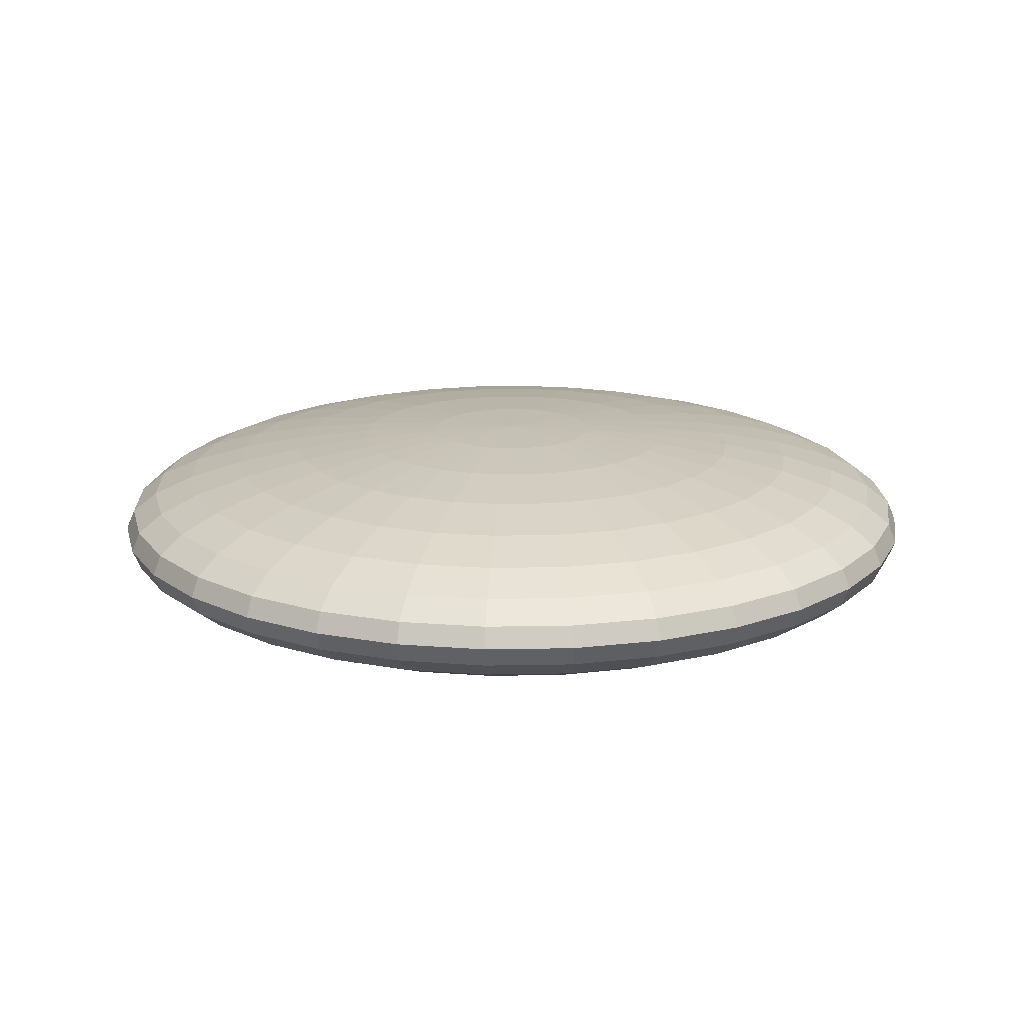
<metadata>
{"format":"obj","ext":"obj","renderer":"f3d","projection":"perspective","resolution":1024,"background":"white","views":[{"elev":17.5,"azim":-176.6,"up":"+Y"}]}
</metadata>
<code>
o Sphere
v 0 0.1946 -0.5556
v 0 0.1301 -0.8315
v 0 0.04567 -0.9808
v 0 0 -1
v 0 -0.04567 -0.9808
v 0 -0.1301 -0.8315
v 0.03806 0.2296 -0.1913
v 0.07466 0.2163 -0.3753
v 0.1084 0.1946 -0.5449
v 0.1379 0.1655 -0.6935
v 0.1622 0.1301 -0.8155
v 0.1802 0.08958 -0.9061
v 0.1913 0.04567 -0.9619
v 0.1951 0 -0.9808
v 0.1913 -0.04567 -0.9619
v 0.1802 -0.08958 -0.9061
v 0.1622 -0.1301 -0.8155
v 0.1379 -0.1655 -0.6935
v 0.1084 -0.1946 -0.5449
v 0.07466 -0.2163 -0.3753
v 0.03806 -0.2296 -0.1913
v 0.07466 0.2296 -0.1802
v 0.1464 0.2163 -0.3536
v 0.2126 0.1946 -0.5133
v 0.2706 0.1655 -0.6533
v 0.3182 0.1301 -0.7682
v 0.3536 0.08958 -0.8536
v 0.3753 0.04567 -0.9061
v 0.3827 0 -0.9239
v 0.3753 -0.04567 -0.9061
v 0.3536 -0.08958 -0.8536
v 0.3182 -0.1301 -0.7682
v 0.2706 -0.1655 -0.6533
v 0.2126 -0.1946 -0.5133
v 0.1464 -0.2163 -0.3536
v 0.07466 -0.2296 -0.1802
v 0.1084 0.2296 -0.1622
v 0.2126 0.2163 -0.3182
v 0.3087 0.1946 -0.4619
v 0.3928 0.1655 -0.5879
v 0.4619 0.1301 -0.6913
v 0.5133 0.08958 -0.7682
v 0.5449 0.04567 -0.8155
v 0.5556 0 -0.8315
v 0.5449 -0.04567 -0.8155
v 0.5133 -0.08958 -0.7682
v 0.4619 -0.1301 -0.6913
v 0.3928 -0.1655 -0.5879
v 0.3087 -0.1946 -0.4619
v 0.2126 -0.2163 -0.3182
v 0.1084 -0.2296 -0.1622
v 0.1379 0.2296 -0.1379
v 0.2706 0.2163 -0.2706
v 0.3928 0.1946 -0.3928
v 0.5 0.1655 -0.5
v 0.5879 0.1301 -0.5879
v 0.6533 0.08958 -0.6533
v 0.6935 0.04567 -0.6935
v 0.7071 0 -0.7071
v 0.6935 -0.04567 -0.6935
v 0.6533 -0.08958 -0.6533
v 0.5879 -0.1301 -0.5879
v 0.5 -0.1655 -0.5
v 0.3928 -0.1946 -0.3928
v 0.2706 -0.2163 -0.2706
v 0.1379 -0.2296 -0.1379
v 0.1622 0.2296 -0.1084
v 0.3182 0.2163 -0.2126
v 0.4619 0.1946 -0.3087
v 0.5879 0.1655 -0.3928
v 0.6913 0.1301 -0.4619
v 0.7682 0.08958 -0.5133
v 0.8155 0.04567 -0.5449
v 0.8315 0 -0.5556
v 0.8155 -0.04567 -0.5449
v 0.7682 -0.08958 -0.5133
v 0.6913 -0.1301 -0.4619
v 0.5879 -0.1655 -0.3928
v 0.4619 -0.1946 -0.3087
v 0.3182 -0.2163 -0.2126
v 0.1622 -0.2296 -0.1084
v 0 0.2341 0
v 0.1802 0.2296 -0.07466
v 0.3536 0.2163 -0.1464
v 0.5133 0.1946 -0.2126
v 0.6533 0.1655 -0.2706
v 0.7682 0.1301 -0.3182
v 0.8536 0.08958 -0.3536
v 0.9061 0.04567 -0.3753
v 0.9239 0 -0.3827
v 0.9061 -0.04567 -0.3753
v 0.8536 -0.08958 -0.3536
v 0.7682 -0.1301 -0.3182
v 0.6533 -0.1655 -0.2706
v 0.5133 -0.1946 -0.2126
v 0.3536 -0.2163 -0.1464
v 0.1802 -0.2296 -0.07466
v 0.1913 0.2296 -0.03806
v 0.3753 0.2163 -0.07466
v 0.5449 0.1946 -0.1084
v 0.6935 0.1655 -0.1379
v 0.8155 0.1301 -0.1622
v 0.9061 0.08958 -0.1802
v 0.9619 0.04567 -0.1913
v 0.9808 0 -0.1951
v 0.9619 -0.04567 -0.1913
v 0.9061 -0.08958 -0.1802
v 0.8155 -0.1301 -0.1622
v 0.6935 -0.1655 -0.1379
v 0.5449 -0.1946 -0.1084
v 0.3753 -0.2163 -0.07466
v 0.1913 -0.2296 -0.03806
v 0.1951 0.2296 0
v 0.3827 0.2163 0
v 0.5556 0.1946 0
v 0.7071 0.1655 -0
v 0.8315 0.1301 0
v 0.9239 0.08958 -0
v 0.9808 0.04567 0
v 1 0 0
v 0.9808 -0.04567 0
v 0.9239 -0.08958 -0
v 0.8315 -0.1301 0
v 0.7071 -0.1655 -0
v 0.5556 -0.1946 0
v 0.3827 -0.2163 0
v 0.1951 -0.2296 0
v 0.1913 0.2296 0.03806
v 0.3753 0.2163 0.07466
v 0.5449 0.1946 0.1084
v 0.6935 0.1655 0.1379
v 0.8155 0.1301 0.1622
v 0.9061 0.08958 0.1802
v 0.9619 0.04567 0.1913
v 0.9808 0 0.1951
v 0.9619 -0.04567 0.1913
v 0.9061 -0.08958 0.1802
v 0.8155 -0.1301 0.1622
v 0.6935 -0.1655 0.1379
v 0.5449 -0.1946 0.1084
v 0.3753 -0.2163 0.07466
v 0.1913 -0.2296 0.03806
v 0.1802 0.2296 0.07466
v 0.3536 0.2163 0.1464
v 0.5133 0.1946 0.2126
v 0.6533 0.1655 0.2706
v 0.7682 0.1301 0.3182
v 0.8536 0.08958 0.3536
v 0.9061 0.04567 0.3753
v 0.9239 0 0.3827
v 0.9061 -0.04567 0.3753
v 0.8536 -0.08958 0.3536
v 0.7682 -0.1301 0.3182
v 0.6533 -0.1655 0.2706
v 0.5133 -0.1946 0.2126
v 0.3536 -0.2163 0.1464
v 0.1802 -0.2296 0.07466
v 0.1622 0.2296 0.1084
v 0.3182 0.2163 0.2126
v 0.4619 0.1946 0.3087
v 0.5879 0.1655 0.3928
v 0.6913 0.1301 0.4619
v 0.7682 0.08958 0.5133
v 0.8155 0.04567 0.5449
v 0.8315 0 0.5556
v 0.8155 -0.04567 0.5449
v 0.7682 -0.08958 0.5133
v 0.6913 -0.1301 0.4619
v 0.5879 -0.1655 0.3928
v 0.4619 -0.1946 0.3087
v 0.3182 -0.2163 0.2126
v 0.1622 -0.2296 0.1084
v 0.1379 0.2296 0.1379
v 0.2706 0.2163 0.2706
v 0.3928 0.1946 0.3928
v 0.5 0.1655 0.5
v 0.5879 0.1301 0.5879
v 0.6533 0.08958 0.6533
v 0.6935 0.04567 0.6935
v 0.7071 0 0.7071
v 0.6935 -0.04567 0.6935
v 0.6533 -0.08958 0.6533
v 0.5879 -0.1301 0.5879
v 0.5 -0.1655 0.5
v 0.3928 -0.1946 0.3928
v 0.2706 -0.2163 0.2706
v 0.1379 -0.2296 0.1379
v 0.1084 0.2296 0.1622
v 0.2126 0.2163 0.3182
v 0.3087 0.1946 0.4619
v 0.3928 0.1655 0.5879
v 0.4619 0.1301 0.6913
v 0.5133 0.08958 0.7682
v 0.5449 0.04567 0.8155
v 0.5556 0 0.8315
v 0.5449 -0.04567 0.8155
v 0.5133 -0.08958 0.7682
v 0.4619 -0.1301 0.6913
v 0.3928 -0.1655 0.5879
v 0.3087 -0.1946 0.4619
v 0.2126 -0.2163 0.3182
v 0.1084 -0.2296 0.1622
v 0.07466 0.2296 0.1802
v 0.1464 0.2163 0.3536
v 0.2126 0.1946 0.5133
v 0.2706 0.1655 0.6533
v 0.3182 0.1301 0.7682
v 0.3536 0.08958 0.8536
v 0.3753 0.04567 0.9061
v 0.3827 0 0.9239
v 0.3753 -0.04567 0.9061
v 0.3536 -0.08958 0.8536
v 0.3182 -0.1301 0.7682
v 0.2706 -0.1655 0.6533
v 0.2126 -0.1946 0.5133
v 0.1464 -0.2163 0.3536
v 0.07466 -0.2296 0.1802
v 0.03806 0.2296 0.1913
v 0.07466 0.2163 0.3753
v 0.1084 0.1946 0.5449
v 0.1379 0.1655 0.6935
v 0.1622 0.1301 0.8155
v 0.1802 0.08958 0.9061
v 0.1913 0.04567 0.9619
v 0.1951 0 0.9808
v 0.1913 -0.04567 0.9619
v 0.1802 -0.08958 0.9061
v 0.1622 -0.1301 0.8155
v 0.1379 -0.1655 0.6935
v 0.1084 -0.1946 0.5449
v 0.07466 -0.2163 0.3753
v 0.03806 -0.2296 0.1913
v -0 0.2296 0.1951
v -0 0.2163 0.3827
v -0 0.1946 0.5556
v -0 0.1655 0.7071
v -0 0.1301 0.8315
v 0 0.08958 0.9239
v -0 0.04567 0.9808
v -0 0 1
v -0 -0.04567 0.9808
v 0 -0.08958 0.9239
v -0 -0.1301 0.8315
v -0 -0.1655 0.7071
v -0 -0.1946 0.5556
v -0 -0.2163 0.3827
v -0 -0.2296 0.1951
v -0.03806 0.2296 0.1913
v -0.07466 0.2163 0.3753
v -0.1084 0.1946 0.5449
v -0.1379 0.1655 0.6935
v -0.1622 0.1301 0.8155
v -0.1802 0.08958 0.9061
v -0.1913 0.04567 0.9619
v -0.1951 0 0.9808
v -0.1913 -0.04567 0.9619
v -0.1802 -0.08958 0.9061
v -0.1622 -0.1301 0.8155
v -0.1379 -0.1655 0.6935
v -0.1084 -0.1946 0.5449
v -0.07466 -0.2163 0.3753
v -0.03806 -0.2296 0.1913
v -0.07466 0.2296 0.1802
v -0.1464 0.2163 0.3536
v -0.2126 0.1946 0.5133
v -0.2706 0.1655 0.6533
v -0.3182 0.1301 0.7682
v -0.3536 0.08958 0.8536
v -0.3753 0.04567 0.9061
v -0.3827 0 0.9239
v -0.3753 -0.04567 0.9061
v -0.3536 -0.08958 0.8536
v -0.3182 -0.1301 0.7682
v -0.2706 -0.1655 0.6533
v -0.2126 -0.1946 0.5133
v -0.1464 -0.2163 0.3536
v -0.07466 -0.2296 0.1802
v -0.1084 0.2296 0.1622
v -0.2126 0.2163 0.3182
v -0.3087 0.1946 0.4619
v -0.3928 0.1655 0.5879
v -0.4619 0.1301 0.6913
v -0.5133 0.08958 0.7682
v -0.5449 0.04567 0.8155
v -0.5556 0 0.8315
v -0.5449 -0.04567 0.8155
v -0.5133 -0.08958 0.7682
v -0.4619 -0.1301 0.6913
v -0.3928 -0.1655 0.5879
v -0.3087 -0.1946 0.4619
v -0.2126 -0.2163 0.3182
v -0.1084 -0.2296 0.1622
v -0.1379 0.2296 0.1379
v -0.2706 0.2163 0.2706
v -0.3928 0.1946 0.3928
v -0.5 0.1655 0.5
v -0.5879 0.1301 0.5879
v -0.6533 0.08958 0.6533
v -0.6935 0.04567 0.6935
v -0.7071 0 0.7071
v -0.6935 -0.04567 0.6935
v -0.6533 -0.08958 0.6533
v -0.5879 -0.1301 0.5879
v -0.5 -0.1655 0.5
v -0.3928 -0.1946 0.3928
v -0.2706 -0.2163 0.2706
v -0.1379 -0.2296 0.1379
v 0 -0.2341 0
v -0.1622 0.2296 0.1084
v -0.3182 0.2163 0.2126
v -0.4619 0.1946 0.3087
v -0.5879 0.1655 0.3928
v -0.6913 0.1301 0.4619
v -0.7682 0.08958 0.5133
v -0.8155 0.04567 0.5449
v -0.8315 0 0.5556
v -0.8155 -0.04567 0.5449
v -0.7682 -0.08958 0.5133
v -0.6913 -0.1301 0.4619
v -0.5879 -0.1655 0.3928
v -0.4619 -0.1946 0.3087
v -0.3182 -0.2163 0.2126
v -0.1622 -0.2296 0.1084
v -0.1802 0.2296 0.07466
v -0.3536 0.2163 0.1464
v -0.5133 0.1946 0.2126
v -0.6533 0.1655 0.2706
v -0.7682 0.1301 0.3182
v -0.8536 0.08958 0.3536
v -0.9061 0.04567 0.3753
v -0.9239 0 0.3827
v -0.9061 -0.04567 0.3753
v -0.8536 -0.08958 0.3536
v -0.7682 -0.1301 0.3182
v -0.6533 -0.1655 0.2706
v -0.5133 -0.1946 0.2126
v -0.3536 -0.2163 0.1464
v -0.1802 -0.2296 0.07466
v -0.1913 0.2296 0.03806
v -0.3753 0.2163 0.07466
v -0.5449 0.1946 0.1084
v -0.6935 0.1655 0.1379
v -0.8155 0.1301 0.1622
v -0.9061 0.08958 0.1802
v -0.9619 0.04567 0.1913
v -0.9808 0 0.1951
v -0.9619 -0.04567 0.1913
v -0.9061 -0.08958 0.1802
v -0.8155 -0.1301 0.1622
v -0.6935 -0.1655 0.1379
v -0.5449 -0.1946 0.1084
v -0.3753 -0.2163 0.07466
v -0.1913 -0.2296 0.03806
v -0.1951 0.2296 -0
v -0.3827 0.2163 -0
v -0.5556 0.1946 -0
v -0.7071 0.1655 -0
v -0.8315 0.1301 -0
v -0.9239 0.08958 -0
v -0.9808 0.04567 -0
v -1 0 -0
v -0.9808 -0.04567 -0
v -0.9239 -0.08958 -0
v -0.8315 -0.1301 -0
v -0.7071 -0.1655 -0
v -0.5556 -0.1946 -0
v -0.3827 -0.2163 -0
v -0.1951 -0.2296 -0
v -0.1913 0.2296 -0.03806
v -0.3753 0.2163 -0.07466
v -0.5449 0.1946 -0.1084
v -0.6935 0.1655 -0.1379
v -0.8155 0.1301 -0.1622
v -0.9061 0.08958 -0.1802
v -0.9619 0.04567 -0.1913
v -0.9808 0 -0.1951
v -0.9619 -0.04567 -0.1913
v -0.9061 -0.08958 -0.1802
v -0.8155 -0.1301 -0.1622
v -0.6935 -0.1655 -0.1379
v -0.5449 -0.1946 -0.1084
v -0.3753 -0.2163 -0.07466
v -0.1913 -0.2296 -0.03806
v -0.1802 0.2296 -0.07466
v -0.3536 0.2163 -0.1464
v -0.5133 0.1946 -0.2126
v -0.6533 0.1655 -0.2706
v -0.7682 0.1301 -0.3182
v -0.8536 0.08958 -0.3536
v -0.9061 0.04567 -0.3753
v -0.9239 0 -0.3827
v -0.9061 -0.04567 -0.3753
v -0.8536 -0.08958 -0.3536
v -0.7682 -0.1301 -0.3182
v -0.6533 -0.1655 -0.2706
v -0.5133 -0.1946 -0.2126
v -0.3536 -0.2163 -0.1464
v -0.1802 -0.2296 -0.07466
v -0.1622 0.2296 -0.1084
v -0.3182 0.2163 -0.2126
v -0.4619 0.1946 -0.3087
v -0.5879 0.1655 -0.3928
v -0.6913 0.1301 -0.4619
v -0.7682 0.08958 -0.5133
v -0.8155 0.04567 -0.5449
v -0.8315 0 -0.5556
v -0.8155 -0.04567 -0.5449
v -0.7682 -0.08958 -0.5133
v -0.6913 -0.1301 -0.4619
v -0.5879 -0.1655 -0.3928
v -0.4619 -0.1946 -0.3087
v -0.3182 -0.2163 -0.2126
v -0.1622 -0.2296 -0.1084
v -0.1379 0.2296 -0.1379
v -0.2706 0.2163 -0.2706
v -0.3928 0.1946 -0.3928
v -0.5 0.1655 -0.5
v -0.5879 0.1301 -0.5879
v -0.6533 0.08958 -0.6533
v -0.6935 0.04567 -0.6935
v -0.7071 0 -0.7071
v -0.6935 -0.04567 -0.6935
v -0.6533 -0.08958 -0.6533
v -0.5879 -0.1301 -0.5879
v -0.5 -0.1655 -0.5
v -0.3928 -0.1946 -0.3928
v -0.2706 -0.2163 -0.2706
v -0.1379 -0.2296 -0.1379
v -0.1084 0.2296 -0.1622
v -0.2126 0.2163 -0.3182
v -0.3087 0.1946 -0.4619
v -0.3928 0.1655 -0.5879
v -0.4619 0.1301 -0.6913
v -0.5133 0.08958 -0.7682
v -0.5449 0.04567 -0.8155
v -0.5556 0 -0.8315
v -0.5449 -0.04567 -0.8155
v -0.5133 -0.08958 -0.7682
v -0.4619 -0.1301 -0.6913
v -0.3928 -0.1655 -0.5879
v -0.3087 -0.1946 -0.4619
v -0.2126 -0.2163 -0.3182
v -0.1084 -0.2296 -0.1622
v -0.07466 0.2296 -0.1802
v -0.1464 0.2163 -0.3536
v -0.2126 0.1946 -0.5133
v -0.2706 0.1655 -0.6533
v -0.3182 0.1301 -0.7682
v -0.3536 0.08958 -0.8536
v -0.3753 0.04567 -0.9061
v -0.3827 0 -0.9239
v -0.3753 -0.04567 -0.9061
v -0.3536 -0.08958 -0.8536
v -0.3182 -0.1301 -0.7682
v -0.2706 -0.1655 -0.6533
v -0.2126 -0.1946 -0.5133
v -0.1464 -0.2163 -0.3536
v -0.07466 -0.2296 -0.1802
v -0.03806 0.2296 -0.1913
v -0.07466 0.2163 -0.3753
v -0.1084 0.1946 -0.5449
v -0.1379 0.1655 -0.6935
v -0.1622 0.1301 -0.8155
v -0.1802 0.08958 -0.9061
v -0.1913 0.04567 -0.9619
v -0.1951 0 -0.9808
v -0.1913 -0.04567 -0.9619
v -0.1802 -0.08958 -0.9061
v -0.1622 -0.1301 -0.8155
v -0.1379 -0.1655 -0.6935
v -0.1084 -0.1946 -0.5449
v -0.07466 -0.2163 -0.3753
v -0.03806 -0.2296 -0.1913
v 0 0.2296 -0.1951
v 0 0.2163 -0.3827
v 0 0.1655 -0.7071
v 0 0.08958 -0.9239
v 0 -0.08958 -0.9239
v 0 -0.1655 -0.7071
v 0 -0.1946 -0.5556
v 0 -0.2163 -0.3827
v 0 -0.2296 -0.1951
f 480 479 18 19
f 477 2 11 12
f 481 480 19 20
f 3 477 12 13
f 482 481 20 21
f 4 3 13 14
f 474 82 7
f 308 482 21
f 5 4 14 15
f 475 474 7 8
f 478 5 15 16
f 1 475 8 9
f 6 478 16 17
f 476 1 9 10
f 479 6 17 18
f 2 476 10 11
f 18 17 32 33
f 11 10 25 26
f 19 18 33 34
f 12 11 26 27
f 20 19 34 35
f 13 12 27 28
f 21 20 35 36
f 14 13 28 29
f 7 82 22
f 308 21 36
f 15 14 29 30
f 8 7 22 23
f 16 15 30 31
f 9 8 23 24
f 17 16 31 32
f 10 9 24 25
f 22 82 37
f 308 36 51
f 30 29 44 45
f 23 22 37 38
f 31 30 45 46
f 24 23 38 39
f 32 31 46 47
f 25 24 39 40
f 33 32 47 48
f 26 25 40 41
f 34 33 48 49
f 27 26 41 42
f 35 34 49 50
f 28 27 42 43
f 36 35 50 51
f 29 28 43 44
f 41 40 55 56
f 49 48 63 64
f 42 41 56 57
f 50 49 64 65
f 43 42 57 58
f 51 50 65 66
f 44 43 58 59
f 37 82 52
f 308 51 66
f 45 44 59 60
f 38 37 52 53
f 46 45 60 61
f 39 38 53 54
f 47 46 61 62
f 40 39 54 55
f 48 47 62 63
f 60 59 74 75
f 53 52 67 68
f 61 60 75 76
f 54 53 68 69
f 62 61 76 77
f 55 54 69 70
f 63 62 77 78
f 56 55 70 71
f 64 63 78 79
f 57 56 71 72
f 65 64 79 80
f 58 57 72 73
f 66 65 80 81
f 59 58 73 74
f 52 82 67
f 308 66 81
f 79 78 94 95
f 72 71 87 88
f 80 79 95 96
f 73 72 88 89
f 81 80 96 97
f 74 73 89 90
f 67 82 83
f 308 81 97
f 75 74 90 91
f 68 67 83 84
f 76 75 91 92
f 69 68 84 85
f 77 76 92 93
f 70 69 85 86
f 78 77 93 94
f 71 70 86 87
f 84 83 98 99
f 92 91 106 107
f 85 84 99 100
f 93 92 107 108
f 86 85 100 101
f 94 93 108 109
f 87 86 101 102
f 95 94 109 110
f 88 87 102 103
f 96 95 110 111
f 89 88 103 104
f 97 96 111 112
f 90 89 104 105
f 83 82 98
f 308 97 112
f 91 90 105 106
f 103 102 117 118
f 111 110 125 126
f 104 103 118 119
f 112 111 126 127
f 105 104 119 120
f 98 82 113
f 308 112 127
f 106 105 120 121
f 99 98 113 114
f 107 106 121 122
f 100 99 114 115
f 108 107 122 123
f 101 100 115 116
f 109 108 123 124
f 102 101 116 117
f 110 109 124 125
f 122 121 136 137
f 115 114 129 130
f 123 122 137 138
f 116 115 130 131
f 124 123 138 139
f 117 116 131 132
f 125 124 139 140
f 118 117 132 133
f 126 125 140 141
f 119 118 133 134
f 127 126 141 142
f 120 119 134 135
f 113 82 128
f 308 127 142
f 121 120 135 136
f 114 113 128 129
f 141 140 155 156
f 134 133 148 149
f 142 141 156 157
f 135 134 149 150
f 128 82 143
f 308 142 157
f 136 135 150 151
f 129 128 143 144
f 137 136 151 152
f 130 129 144 145
f 138 137 152 153
f 131 130 145 146
f 139 138 153 154
f 132 131 146 147
f 140 139 154 155
f 133 132 147 148
f 153 152 167 168
f 146 145 160 161
f 154 153 168 169
f 147 146 161 162
f 155 154 169 170
f 148 147 162 163
f 156 155 170 171
f 149 148 163 164
f 157 156 171 172
f 150 149 164 165
f 143 82 158
f 308 157 172
f 151 150 165 166
f 144 143 158 159
f 152 151 166 167
f 145 144 159 160
f 172 171 186 187
f 165 164 179 180
f 158 82 173
f 308 172 187
f 166 165 180 181
f 159 158 173 174
f 167 166 181 182
f 160 159 174 175
f 168 167 182 183
f 161 160 175 176
f 169 168 183 184
f 162 161 176 177
f 170 169 184 185
f 163 162 177 178
f 171 170 185 186
f 164 163 178 179
f 176 175 190 191
f 184 183 198 199
f 177 176 191 192
f 185 184 199 200
f 178 177 192 193
f 186 185 200 201
f 179 178 193 194
f 187 186 201 202
f 180 179 194 195
f 173 82 188
f 308 187 202
f 181 180 195 196
f 174 173 188 189
f 182 181 196 197
f 175 174 189 190
f 183 182 197 198
f 195 194 209 210
f 188 82 203
f 308 202 217
f 196 195 210 211
f 189 188 203 204
f 197 196 211 212
f 190 189 204 205
f 198 197 212 213
f 191 190 205 206
f 199 198 213 214
f 192 191 206 207
f 200 199 214 215
f 193 192 207 208
f 201 200 215 216
f 194 193 208 209
f 202 201 216 217
f 214 213 228 229
f 207 206 221 222
f 215 214 229 230
f 208 207 222 223
f 216 215 230 231
f 209 208 223 224
f 217 216 231 232
f 210 209 224 225
f 203 82 218
f 308 217 232
f 211 210 225 226
f 204 203 218 219
f 212 211 226 227
f 205 204 219 220
f 213 212 227 228
f 206 205 220 221
f 218 82 233
f 308 232 247
f 226 225 240 241
f 219 218 233 234
f 227 226 241 242
f 220 219 234 235
f 228 227 242 243
f 221 220 235 236
f 229 228 243 244
f 222 221 236 237
f 230 229 244 245
f 223 222 237 238
f 231 230 245 246
f 224 223 238 239
f 232 231 246 247
f 225 224 239 240
f 237 236 251 252
f 245 244 259 260
f 238 237 252 253
f 246 245 260 261
f 239 238 253 254
f 247 246 261 262
f 240 239 254 255
f 233 82 248
f 308 247 262
f 241 240 255 256
f 234 233 248 249
f 242 241 256 257
f 235 234 249 250
f 243 242 257 258
f 236 235 250 251
f 244 243 258 259
f 256 255 270 271
f 249 248 263 264
f 257 256 271 272
f 250 249 264 265
f 258 257 272 273
f 251 250 265 266
f 259 258 273 274
f 252 251 266 267
f 260 259 274 275
f 253 252 267 268
f 261 260 275 276
f 254 253 268 269
f 262 261 276 277
f 255 254 269 270
f 248 82 263
f 308 262 277
f 275 274 289 290
f 268 267 282 283
f 276 275 290 291
f 269 268 283 284
f 277 276 291 292
f 270 269 284 285
f 263 82 278
f 308 277 292
f 271 270 285 286
f 264 263 278 279
f 272 271 286 287
f 265 264 279 280
f 273 272 287 288
f 266 265 280 281
f 274 273 288 289
f 267 266 281 282
f 287 286 301 302
f 280 279 294 295
f 288 287 302 303
f 281 280 295 296
f 289 288 303 304
f 282 281 296 297
f 290 289 304 305
f 283 282 297 298
f 291 290 305 306
f 284 283 298 299
f 292 291 306 307
f 285 284 299 300
f 278 82 293
f 308 292 307
f 286 285 300 301
f 279 278 293 294
f 306 305 321 322
f 299 298 314 315
f 307 306 322 323
f 300 299 315 316
f 293 82 309
f 308 307 323
f 301 300 316 317
f 294 293 309 310
f 302 301 317 318
f 295 294 310 311
f 303 302 318 319
f 296 295 311 312
f 304 303 319 320
f 297 296 312 313
f 305 304 320 321
f 298 297 313 314
f 311 310 325 326
f 319 318 333 334
f 312 311 326 327
f 320 319 334 335
f 313 312 327 328
f 321 320 335 336
f 314 313 328 329
f 322 321 336 337
f 315 314 329 330
f 323 322 337 338
f 316 315 330 331
f 309 82 324
f 308 323 338
f 317 316 331 332
f 310 309 324 325
f 318 317 332 333
f 330 329 344 345
f 338 337 352 353
f 331 330 345 346
f 324 82 339
f 308 338 353
f 332 331 346 347
f 325 324 339 340
f 333 332 347 348
f 326 325 340 341
f 334 333 348 349
f 327 326 341 342
f 335 334 349 350
f 328 327 342 343
f 336 335 350 351
f 329 328 343 344
f 337 336 351 352
f 349 348 363 364
f 342 341 356 357
f 350 349 364 365
f 343 342 357 358
f 351 350 365 366
f 344 343 358 359
f 352 351 366 367
f 345 344 359 360
f 353 352 367 368
f 346 345 360 361
f 339 82 354
f 308 353 368
f 347 346 361 362
f 340 339 354 355
f 348 347 362 363
f 341 340 355 356
f 368 367 382 383
f 361 360 375 376
f 354 82 369
f 308 368 383
f 362 361 376 377
f 355 354 369 370
f 363 362 377 378
f 356 355 370 371
f 364 363 378 379
f 357 356 371 372
f 365 364 379 380
f 358 357 372 373
f 366 365 380 381
f 359 358 373 374
f 367 366 381 382
f 360 359 374 375
f 372 371 386 387
f 380 379 394 395
f 373 372 387 388
f 381 380 395 396
f 374 373 388 389
f 382 381 396 397
f 375 374 389 390
f 383 382 397 398
f 376 375 390 391
f 369 82 384
f 308 383 398
f 377 376 391 392
f 370 369 384 385
f 378 377 392 393
f 371 370 385 386
f 379 378 393 394
f 391 390 405 406
f 384 82 399
f 308 398 413
f 392 391 406 407
f 385 384 399 400
f 393 392 407 408
f 386 385 400 401
f 394 393 408 409
f 387 386 401 402
f 395 394 409 410
f 388 387 402 403
f 396 395 410 411
f 389 388 403 404
f 397 396 411 412
f 390 389 404 405
f 398 397 412 413
f 410 409 424 425
f 403 402 417 418
f 411 410 425 426
f 404 403 418 419
f 412 411 426 427
f 405 404 419 420
f 413 412 427 428
f 406 405 420 421
f 399 82 414
f 308 413 428
f 407 406 421 422
f 400 399 414 415
f 408 407 422 423
f 401 400 415 416
f 409 408 423 424
f 402 401 416 417
f 308 428 443
f 422 421 436 437
f 415 414 429 430
f 423 422 437 438
f 416 415 430 431
f 424 423 438 439
f 417 416 431 432
f 425 424 439 440
f 418 417 432 433
f 426 425 440 441
f 419 418 433 434
f 427 426 441 442
f 420 419 434 435
f 428 427 442 443
f 421 420 435 436
f 414 82 429
f 441 440 455 456
f 434 433 448 449
f 442 441 456 457
f 435 434 449 450
f 443 442 457 458
f 436 435 450 451
f 429 82 444
f 308 443 458
f 437 436 451 452
f 430 429 444 445
f 438 437 452 453
f 431 430 445 446
f 439 438 453 454
f 432 431 446 447
f 440 439 454 455
f 433 432 447 448
f 445 444 459 460
f 453 452 467 468
f 446 445 460 461
f 454 453 468 469
f 447 446 461 462
f 455 454 469 470
f 448 447 462 463
f 456 455 470 471
f 449 448 463 464
f 457 456 471 472
f 450 449 464 465
f 458 457 472 473
f 451 450 465 466
f 444 82 459
f 308 458 473
f 452 451 466 467
f 464 463 2 477
f 472 471 480 481
f 465 464 477 3
f 473 472 481 482
f 466 465 3 4
f 459 82 474
f 308 473 482
f 467 466 4 5
f 460 459 474 475
f 468 467 5 478
f 461 460 475 1
f 469 468 478 6
f 462 461 1 476
f 470 469 6 479
f 463 462 476 2
f 471 470 479 480

</code>
